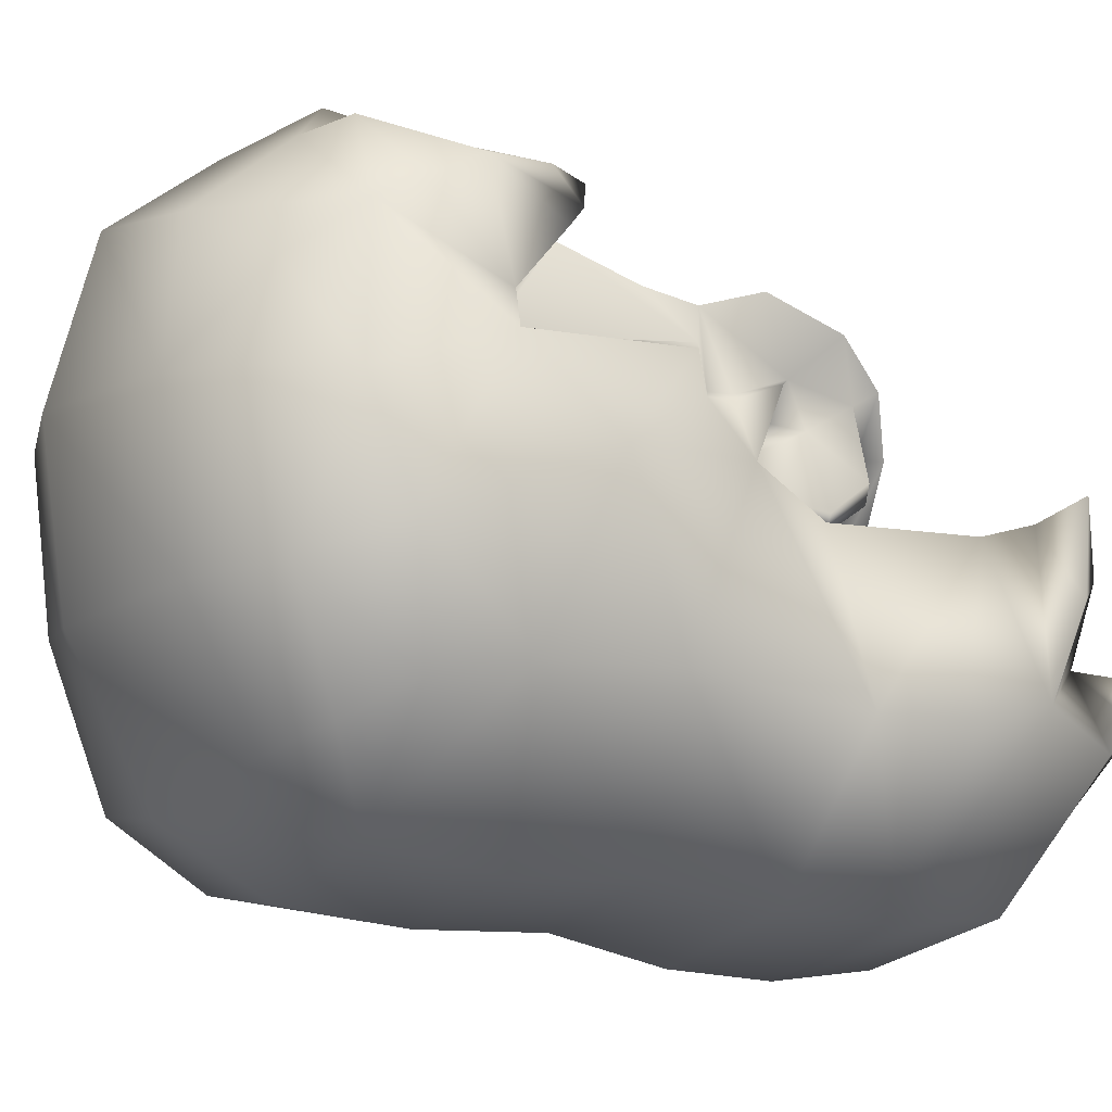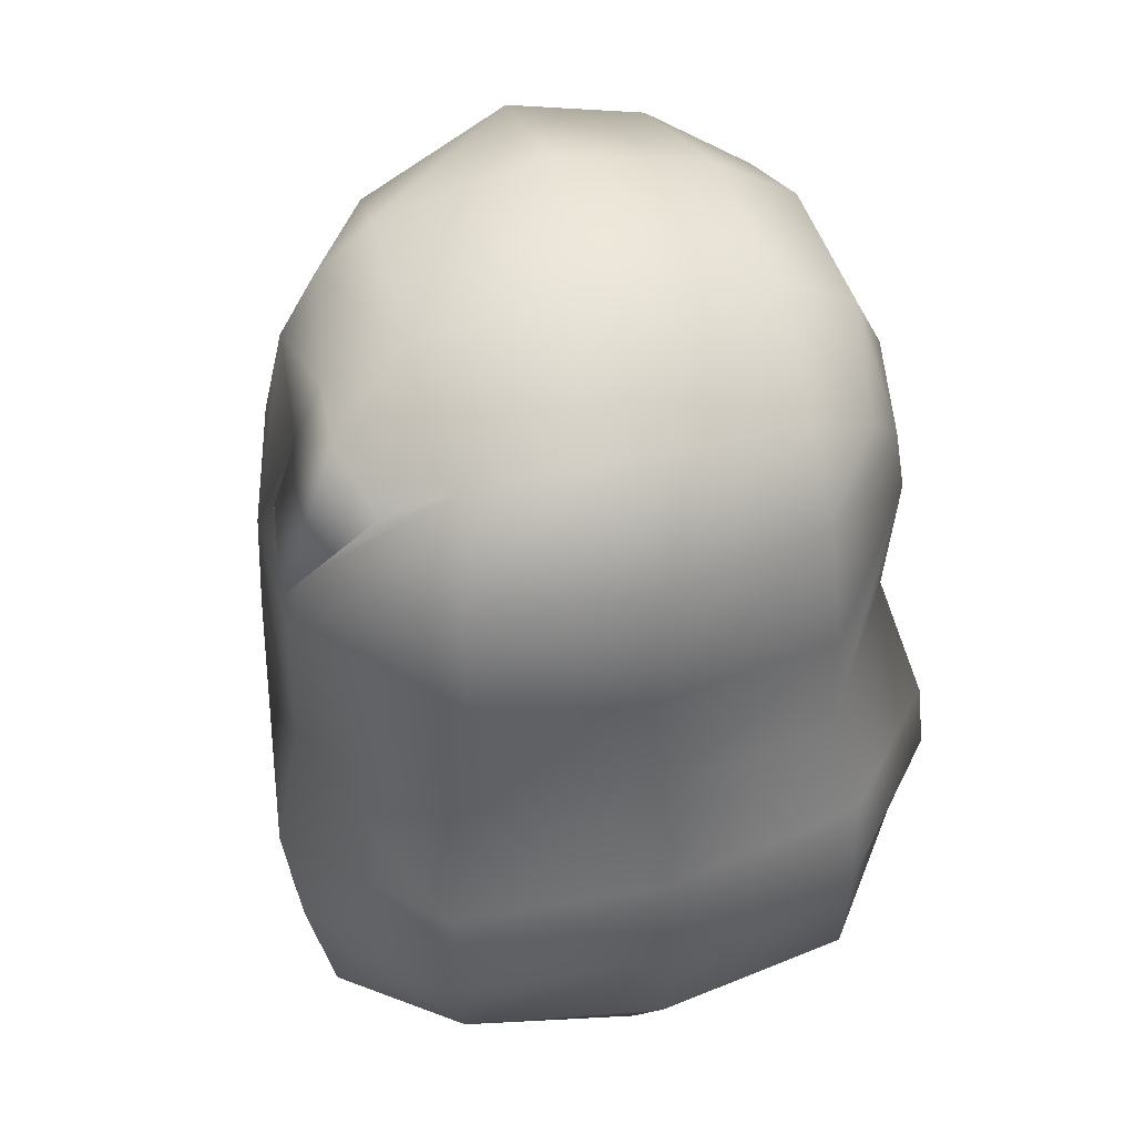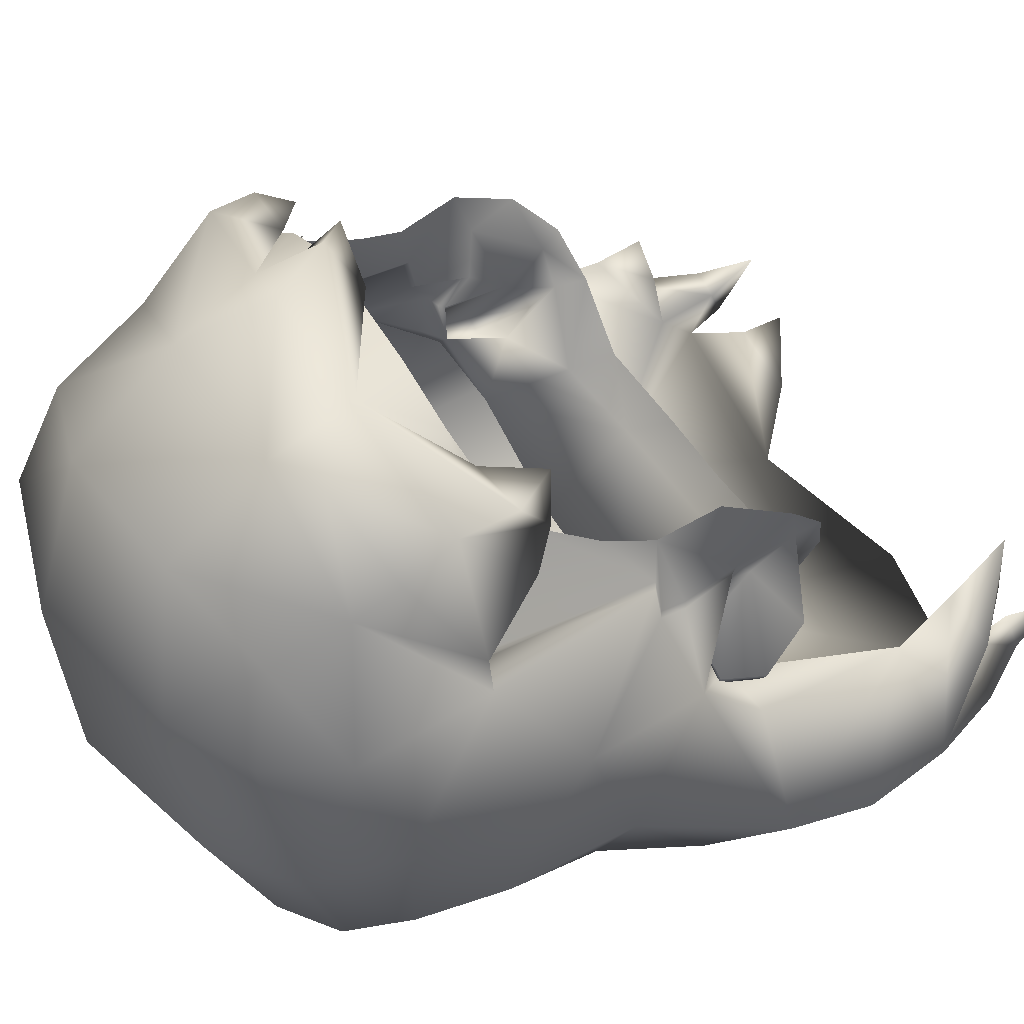
<metadata>
{"format":"obj","ext":"obj","renderer":"f3d","projection":"perspective","resolution":1024,"background":"white","views":[{"elev":-9.9,"azim":-115.8,"up":"+Z"},{"elev":44.3,"azim":164.2,"up":"+Y"},{"elev":42.4,"azim":-117.8,"up":"+Z"}]}
</metadata>
<code>
g mediumBangs1_geo
v 0.2232 0.994 0.05701
v 0.2426 0.8451 0.08049
v 0.265 0.8573 -0.005154
v 0.2322 0.9619 -0.03492
v 0.1353 1.046 0.1453
v 0.1727 0.888 0.2036
v 0.1561 0.7407 -0.2521
v 0.2676 0.7496 0.0116
v 0.2684 0.7392 -0.136
v 0.1291 0.9166 0.2649
v 0.2151 0.7902 0.08843
v 0.0002489 1.082 0.1925
v 0.03813 0.9208 0.2711
v -0.001556 0.7439 -0.2765
v 0.2522 0.9269 -0.1515
v 0.1512 0.9432 -0.2474
v 1.523e-07 0.9499 -0.2616
v 0.1413 1.084 0.06349
v 1.526e-07 1.119 0.06206
v 1.526e-07 1.1 -0.08281
v 0.1468 1.068 -0.06983
v 0.1347 1.026 -0.1952
v 1.526e-07 1.036 -0.2077
v -0.2381 0.9833 0.05707
v -0.2538 0.9533 -0.03492
v -0.2738 0.8173 0.0169
v -0.2148 0.736 0.1037
v -0.2167 0.8911 0.2138
v -0.1955 1.026 0.1337
v -0.1525 0.7407 -0.2471
v -0.2407 0.7588 -0.1184
v -0.1043 0.911 0.2579
v -0.1159 1.062 0.1787
v -0.2328 0.9395 -0.1332
v -0.1428 0.9429 -0.2285
v -0.1413 1.084 0.06349
v -0.1388 1.012 -0.1782
v -0.1468 1.068 -0.06983
v 0.07269 0.8388 0.2667
v -0.007217 0.8567 0.2677
v 0.04583 0.8786 0.2716
v 0.1608 0.8362 0.2254
v 0.08854 0.8768 0.2611
v 0.1412 0.8764 0.2604
v 0.1548 0.8639 0.2252
v -0.02083 0.9296 0.2957
v 0.02716 0.8725 0.2895
v 0.1876 0.8484 0.1733
v 0.1919 0.8195 0.1671
v 0.2393 0.909 0.07046
v 0.1431 0.9704 0.1898
v 0.009377 0.9952 0.2567
v -0.1157 0.9834 0.2408
v -0.2171 0.9709 0.1738
v -0.2463 0.8809 0.09119
v 0.2147 0.8539 0.1516
v 0.2731 0.9337 -0.1735
v -0.1824 0.8035 0.2128
v -0.1944 0.861 0.1596
v -0.1637 0.9622 0.2449
v 0.1772 0.6298 -0.272
v 1.526e-07 0.6495 -0.3001
v 0.2926 0.6208 -0.1409
v 0.1991 0.6931 0.01226
v 0.2028 0.6698 0.0661
v 0.2027 0.7186 0.07432
v 0.2084 0.7262 0.09442
v 0.2383 0.681 -0.0233
v -2.446e-16 0.359 -0.2156
v 0.148 0.3974 -0.2015
v 0.2259 0.4371 -0.09636
v 0.1951 0.3982 -0.006982
v 0.2053 0.3568 -0.09352
v 0.1952 0.4861 -0.04451
v 0.2803 0.51 -0.1072
v 0.1666 0.4693 -0.26
v -3.065e-16 0.4792 -0.2982
v 0.2259 0.4205 -0.1593
v 0.2536 0.5019 -0.03428
v 0.2508 0.5713 -0.004794
v 0.262 0.4757 -0.1862
v -0.1751 0.6523 -0.2651
v -0.2779 0.6411 -0.1457
v -0.2557 0.7154 0.01717
v -0.2121 0.6712 -0.0186
v -0.2124 0.6665 0.086
v -0.198 0.6867 0.0118
v -0.1461 0.4006 -0.1928
v -0.1706 0.4785 -0.2684
v -0.2259 0.4205 -0.1575
v -0.275 0.5026 -0.1331
v -0.2273 0.4339 0.02373
v -0.2528 0.5416 -0.01844
v -0.2046 0.3517 -0.1007
v -0.2106 0.4413 -0.09849
v 0.2191 0.4991 0.03236
v -4.104e-16 0.5724 -0.1838
v 0.1465 0.5646 -0.1442
v -0.1465 0.5646 -0.1457
v -6.451e-16 0.6369 -0.1568
v 0.1868 0.6639 -0.05582
v -0.1868 0.6639 -0.05481
v 0.2144 0.7034 0.04878
v -0.1077 0.6465 -0.123
v 0.1077 0.6465 -0.1264
v -0.2114 0.8879 0.09416
v 0.199 0.6942 0.04642
v 0.2059 0.84 0.08341
v 0.2103 0.7904 0.09201
v -0.1994 0.6947 0.05943
v 1.526e-07 0.5627 -0.08088
v 0.1872 0.6435 0.003575
v 0.1589 0.5993 -0.02731
v 0.09902 0.5759 -0.05979
v 1.526e-07 0.8643 0.2643
v 1.226e-07 0.5453 -0.04713
v 0.141 0.5661 -0.01021
v 0.1956 0.6054 0.07696
v 0.1864 0.5988 0.04141
v 0.2261 0.6844 -0.01315
v 0.2136 0.6941 0.0309
v 0.2268 0.6124 0.01693
v 0.2138 0.6078 0.003943
v 0.21 0.6635 0.1064
v 0.07424 0.8614 0.2524
v 0.1264 0.8543 0.2259
v 0.1605 0.8433 0.1996
v 0.1827 0.8253 0.1701
v 0.2079 0.68 0.1465
v 0.2312 0.6491 -0.02086
v 0.1904 0.6424 0.05578
v 0.234 0.6876 -0.0006713
v 0.2399 0.651 -0.009015
v 0.2015 0.5881 0.08698
v 0.1808 0.572 0.04338
v 0.2149 0.6231 0.121
v 0.204 0.7297 0.1321
v 0.1975 0.7689 0.1427
v 0.06808 0.5503 -0.03604
v -0.09902 0.5759 -0.05972
v -0.1589 0.5993 -0.02723
v -0.1872 0.6435 0.003575
v -0.1864 0.5988 0.04141
v -0.1808 0.572 0.04338
v -0.141 0.5661 -0.01018
v -0.2268 0.6124 0.01693
v -0.1956 0.6054 0.07696
v -0.1951 0.6422 0.05579
v -0.2107 0.6963 0.0309
v -0.2138 0.6078 0.003943
v -0.234 0.6876 -0.0006713
v -0.2261 0.6844 -0.01315
v -0.2079 0.68 0.1465
v -0.204 0.7297 0.1321
v -0.2149 0.6231 0.121
v -0.07424 0.8614 0.2524
v -0.1264 0.8543 0.2259
v -0.1605 0.8433 0.1996
v -0.2312 0.6491 -0.02086
v -0.2399 0.651 -0.009015
v -0.2015 0.5881 0.08698
v -0.1975 0.7689 0.1427
v -0.1827 0.8253 0.1701
v -0.06808 0.5503 -0.03601
v -0.2285 0.8374 0.1677
v -0.2175 0.7371 0.09878
v -0.2141 0.6706 0.08196
v 0.261 0.9549 -0.09551
v 0.2158 1.023 -0.1157
v 0.1911 0.9741 -0.1537
v 0.2545 0.9353 -0.1479
v 0.2053 0.723 0.09841
v 0.2072 0.7209 0.07115
v 0.2054 0.675 0.06479
v 0.203 0.6987 0.04675
v 0.2116 0.8395 0.0853
v -0.2169 0.888 0.09165
v 0.2364 0.7852 0.08927
v -0.2158 0.7103 0.06663
v -0.2136 0.7094 0.07109
v -0.2419 0.8822 0.1178
v -0.2142 0.7293 0.07096
v -0.2167 0.7307 0.06703
v 0.276 0.6709 -0.03268
v -0.2601 0.6665 -0.0199
v -0.2195 0.9341 0.1913
v 0.2674 0.8782 -0.1475
v -0.2491 0.8697 -0.1204
v 0.2314 0.7049 0.00305
v -0.1654 0.3728 -0.1487
v -0.1995 0.3948 -0.09962
v -0.2057 0.3844 -0.1327
v -0.2378 0.4869 -0.003046
v -0.2539 0.4573 -0.05557
v -0.2214 0.4271 -0.03591
v 0.173 0.3711 -0.1455
v 0.2121 0.388 -0.1383
v 0.2104 0.3912 -0.1014
v 0.1959 0.4371 -0.03292
v 0.2145 0.4168 -0.06846
v 0.2202 0.4365 -0.02556
v 0.2106 0.4875 -0.007473
v 0.2369 0.5294 0.007797
v 0.2401 0.4948 -0.01034
v -0.1623 0.8498 0.2185
v -0.211 0.8417 0.2137
v -0.2078 0.8167 0.1879
v -0.1916 0.8281 0.1862
v 0.1539 0.8439 -0.2573
v -0.0006009 0.8477 -0.2762
v -0.1497 0.8438 -0.2486
v -0.286 0.5744 -0.1463
v -0.1729 0.5638 -0.2751
v 7.629e-08 0.5628 -0.3076
v 0.1743 0.5482 -0.2807
v 0.2822 0.5535 -0.172
v -0.209 1.045 0.05763
v -0.2183 1.022 -0.06342
v -0.1975 0.9841 -0.16
v 0.1909 1.05 0.05583
v 0.2111 1.032 -0.05863
v 1.526e-07 1.119 0.06206
v -0.0006009 0.8477 -0.2762
v 1.523e-07 0.9499 -0.2616
v 1.526e-07 1.1 -0.08281
v 1.526e-07 1.036 -0.2077
v 0.1468 1.068 -0.06983
v 0.2111 1.032 -0.05863
v 0.2322 0.9619 -0.03492
v 0.2522 0.9269 -0.1515
v 0.1347 1.026 -0.1952
v 0.1347 1.026 -0.1952
v 0.1911 0.9741 -0.1537
v 0.2202 0.4365 -0.02556
v 0.1951 0.3982 -0.006982
v 0.1743 0.5482 -0.2807
v 0.1666 0.4693 -0.26
v 0.2803 0.51 -0.1072
v -0.001556 0.7439 -0.2765
v 1.526e-07 0.6495 -0.3001
v -3.065e-16 0.4792 -0.2982
v -2.446e-16 0.359 -0.2156
v 7.629e-08 0.5628 -0.3076
v -0.2528 0.5416 -0.01844
v -0.2214 0.4271 -0.03591
v -0.2273 0.4339 0.02373
v -0.2378 0.4869 -0.003046
v -0.1995 0.3948 -0.09962
v -0.1654 0.3728 -0.1487
v -0.2046 0.3517 -0.1007
v 0.2104 0.3912 -0.1014
v 0.2053 0.3568 -0.09352
v 0.173 0.3711 -0.1455
v 0.2145 0.4168 -0.06846
v 0.2401 0.4948 -0.01034
v 0.2536 0.5019 -0.03428
v 0.2369 0.5294 0.007797
v 0.2508 0.5713 -0.004794
v -2.446e-16 0.359 -0.2156
v 0.148 0.3974 -0.2015
v -0.1461 0.4006 -0.1928
v -0.2106 0.4413 -0.09849
v 0.2259 0.4371 -0.09636
v -0.007217 0.8567 0.2677
v 0.03813 0.9208 0.2711
v -0.1043 0.911 0.2579
v 0.04583 0.8786 0.2716
v 0.07269 0.8388 0.2667
v 0.1727 0.888 0.2036
v 0.08854 0.8768 0.2611
v 0.1548 0.8639 0.2252
v 0.03813 0.9208 0.2711
v 0.1608 0.8362 0.2254
v 0.1727 0.888 0.2036
v 0.1876 0.8484 0.1733
v 0.1919 0.8195 0.1671
v 0.2059 0.84 0.08341
v 0.2116 0.8395 0.0853
v -6.451e-16 0.6369 -0.1568
v 0.1077 0.6465 -0.1264
v 0.1868 0.6639 -0.05582
v 0.1872 0.6435 0.003575
v 0.1864 0.5988 0.04141
v 0.1991 0.6931 0.01226
v 0.2136 0.6941 0.0309
v 0.03813 0.9208 0.2711
v 0.1727 0.888 0.2036
v 0.2268 0.6124 0.01693
v 0.1956 0.6054 0.07696
v 0.1904 0.6424 0.05578
v 0.234 0.6876 -0.0006713
v 0.199 0.6942 0.04642
v 0.2399 0.651 -0.009015
v 0.1956 0.6054 0.07696
v 0.2103 0.7904 0.09201
v 0.2059 0.84 0.08341
v -6.451e-16 0.6369 -0.1568
v 1.526e-07 0.5627 -0.08088
v -0.1077 0.6465 -0.123
v -0.1868 0.6639 -0.05481
v -0.198 0.6867 0.0118
v -0.1872 0.6435 0.003575
v -0.1864 0.5988 0.04141
v -0.198 0.6867 0.0118
v -0.1043 0.911 0.2579
v 1.226e-07 0.5453 -0.04713
v -0.1623 0.8498 0.2185
v -0.1824 0.8035 0.2128
v -0.2078 0.8167 0.1879
v 0.2053 0.723 0.09841
v 0.2027 0.7186 0.07432
v 0.2028 0.6698 0.0661
v 0.199 0.6942 0.04642
v 0.2151 0.7902 0.08843
v 0.2116 0.8395 0.0853
v 0.2426 0.8451 0.08049
v 0.2116 0.8395 0.0853
v 0.199 0.6942 0.04642
v -0.1944 0.861 0.1596
v -0.2114 0.8879 0.09416
v -0.2169 0.888 0.09165
v 0.2084 0.7262 0.09442
v -0.2557 0.7154 0.01717
v -0.2136 0.7094 0.07109
v -0.2142 0.7293 0.07096
v -0.2167 0.7307 0.06703
v -0.2158 0.7103 0.06663
v -0.2169 0.888 0.09165
v -0.2148 0.736 0.1037
v -0.2175 0.7371 0.09878
v -0.2114 0.8879 0.09416
v -0.2419 0.8822 0.1178
v -0.2285 0.8374 0.1677
v -0.2601 0.6665 -0.0199
v 0.1991 0.6931 0.01226
v 0.2383 0.681 -0.0233
v 0.2072 0.7209 0.07115
v 0.2144 0.7034 0.04878
v 0.2054 0.675 0.06479
v 0.2072 0.7209 0.07115
v 0.203 0.6987 0.04675
v 0.2314 0.7049 0.00305
v 0.1991 0.6931 0.01226
v 0.1991 0.6931 0.01226
v 0.2144 0.7034 0.04878
v -0.1956 0.6054 0.07696
v -0.2268 0.6124 0.01693
v -0.234 0.6876 -0.0006713
v -0.2107 0.6963 0.0309
v -0.2399 0.651 -0.009015
v -0.1956 0.6054 0.07696
v -0.2141 0.6706 0.08196
v -0.1994 0.6947 0.05943
v -0.1994 0.6947 0.05943
v -0.2124 0.6665 0.086
v -0.1951 0.6422 0.05579
v -0.1994 0.6947 0.05943
v -0.2141 0.6706 0.08196
v -0.2124 0.6665 0.086
v 0.2191 0.4991 0.03236
v -0.1043 0.911 0.2579
v 0.1772 0.6298 -0.272
v 0.2926 0.6208 -0.1409
g mediumBangs1_geo_0
f 169 57 233
f 168 57 169
f 229 168 169
f 171 168 229
f 230 171 229
f 170 171 230
f 231 170 230
f 81 237 236
f 78 237 81
f 75 78 81
f 71 78 75
f 79 71 75
f 200 71 79
f 234 200 79
f 235 200 234
f 245 247 246
f 93 247 245
f 262 93 245
f 99 93 262
f 261 99 262
f 97 99 261
f 259 97 261
f 98 97 259
f 260 98 259
f 263 98 260
f 251 263 260
f 249 248 250
f 262 248 249
f 261 262 249
f 251 253 252
f 260 253 251
f 264 267 268
f 265 267 264
f 266 265 264
f 270 271 273
f 269 271 270
f 272 269 270
f 108 275 274
f 276 275 108
f 176 276 108
f 67 310 311
f 109 310 67
f 11 109 67
f 277 109 11
f 278 277 11
f 112 281 64
f 113 281 112
f 119 113 112
f 135 113 119
f 289 135 119
f 134 135 289
f 136 134 289
f 131 121 107
f 291 121 131
f 293 291 131
f 131 122 293
f 118 122 131
f 65 290 292
f 124 290 65
f 66 124 65
f 129 124 66
f 172 129 66
f 137 129 172
f 138 137 172
f 120 282 284
f 130 282 120
f 133 130 120
f 123 130 133
f 288 123 133
f 283 123 288
f 294 283 288
f 300 142 301
f 141 142 300
f 140 141 300
f 145 141 140
f 164 145 140
f 8 337 103
f 322 337 8
f 178 322 8
f 314 322 178
f 316 314 178
f 315 314 316
f 2 49 317
f 56 49 2
f 50 56 2
f 51 56 50
f 1 51 50
f 5 51 1
f 220 5 1
f 18 5 220
f 21 18 220
f 222 18 21
f 20 222 21
f 132 133 120
f 284 132 120
f 285 132 284
f 318 285 284
f 319 321 320
f 332 321 319
f 165 332 319
f 329 330 183
f 328 330 329
f 331 328 329
f 55 177 181
f 166 177 55
f 26 166 55
f 326 166 26
f 84 326 26
f 327 326 84
f 167 327 84
f 338 341 344
f 339 341 338
f 340 339 338
f 174 311 312
f 313 174 312
f 175 174 313
f 343 175 313
f 199 254 72
f 263 254 199
f 74 263 199
f 98 263 74
f 258 98 74
f 101 98 258
f 68 101 258
f 335 101 68
f 189 335 68
f 345 335 189
f 152 160 151
f 159 160 152
f 302 159 152
f 150 159 302
f 303 150 302
f 146 150 303
f 147 146 303
f 148 347 346
f 350 347 148
f 348 350 148
f 102 93 99
f 85 93 102
f 87 85 102
f 323 85 87
f 110 323 87
f 352 323 110
f 86 352 110
f 349 148 353
f 348 148 349
f 304 149 354
f 151 149 304
f 152 151 304
f 351 161 155
f 355 351 155
f 356 351 355
f 357 356 355
f 180 358 359
f 179 358 180
f 182 179 180
f 183 179 182
f 329 183 182
f 16 17 23
f 210 17 16
f 209 210 16
f 14 210 209
f 7 14 209
f 61 14 7
f 9 61 7
f 63 61 9
f 184 63 9
f 75 63 184
f 80 75 184
f 79 75 80
f 203 79 80
f 204 79 203
f 360 204 203
f 208 207 165
f 319 208 165
f 205 208 319
f 361 205 319
f 187 209 16
f 15 187 16
f 3 187 15
f 4 3 15
f 1 3 4
f 221 1 4
f 220 1 221
f 21 220 221
f 89 241 242
f 243 241 89
f 213 243 89
f 240 243 213
f 82 240 213
f 239 240 82
f 30 239 82
f 211 239 30
f 188 211 30
f 35 211 188
f 34 35 188
f 219 35 34
f 218 219 34
f 38 219 218
f 36 38 218
f 19 38 36
f 12 19 36
f 18 19 12
f 5 18 12
f 22 20 21
f 23 20 22
f 16 23 22
f 16 22 15
f 225 38 19
f 37 38 225
f 226 37 225
f 35 37 226
f 224 35 226
f 223 35 224
f 47 39 41
f 13 47 41
f 46 47 13
f 52 46 13
f 53 46 52
f 33 53 52
f 54 53 33
f 29 54 33
f 24 54 29
f 217 24 29
f 218 24 217
f 36 218 217
f 52 5 12
f 51 5 52
f 10 51 52
f 6 51 10
f 44 6 10
f 45 6 44
f 42 45 44
f 10 52 13
f 43 10 13
f 44 10 43
f 42 44 43
f 47 40 39
f 32 40 47
f 46 32 47
f 53 32 46
f 3 50 2
f 1 50 3
f 56 48 49
f 6 48 56
f 51 6 56
f 169 228 229
f 227 228 169
f 232 227 169
f 233 232 169
f 76 69 77
f 214 76 77
f 215 76 214
f 62 215 214
f 61 215 62
f 14 61 62
f 70 69 76
f 78 70 76
f 196 70 78
f 197 196 78
f 73 196 197
f 198 73 197
f 202 96 257
f 255 96 202
f 74 255 202
f 256 255 74
f 199 256 74
f 201 256 199
f 72 201 199
f 216 81 236
f 238 81 216
f 363 238 216
f 194 195 92
f 193 194 92
f 91 194 193
f 244 91 193
f 212 91 244
f 83 212 244
f 213 212 83
f 82 213 83
f 192 94 191
f 190 94 192
f 90 190 192
f 88 190 90
f 89 88 90
f 242 88 89
f 85 185 93
f 323 185 85
f 74 257 258
f 202 257 74
f 99 104 102
f 100 104 99
f 97 100 99
f 105 100 97
f 98 105 97
f 101 105 98
f 58 208 205
f 207 208 58
f 114 280 281
f 279 280 114
f 111 279 114
f 114 139 116
f 117 139 114
f 113 117 114
f 135 117 113
f 282 123 283
f 130 123 282
f 124 289 290
f 136 289 124
f 129 136 124
f 286 125 126
f 115 125 286
f 305 115 286
f 156 115 305
f 157 156 305
f 287 127 128
f 126 127 287
f 286 126 287
f 295 138 172
f 128 138 295
f 296 128 295
f 287 128 296
f 111 114 116
f 140 298 306
f 297 298 140
f 299 297 140
f 299 140 300
f 143 144 161
f 141 144 143
f 142 141 143
f 145 144 141
f 163 106 27
f 59 106 163
f 158 59 163
f 157 59 158
f 305 59 157
f 152 304 302
f 160 150 146
f 159 150 160
f 164 140 306
f 54 55 181
f 186 54 181
f 60 54 186
f 28 60 186
f 32 60 28
f 206 32 28
f 307 32 206
f 308 307 206
f 28 181 333
f 309 28 333
f 206 28 309
f 308 206 309
f 57 171 170
f 168 171 57
f 311 173 67
f 174 173 311
f 27 162 163
f 154 162 27
f 325 154 27
f 324 154 325
f 83 244 334
f 84 83 334
f 31 83 84
f 26 31 84
f 188 31 26
f 25 188 26
f 34 188 25
f 218 34 25
f 184 336 80
f 8 336 184
f 9 8 184
f 3 8 9
f 187 3 9
f 316 8 3
f 178 8 316
f 8 342 336
f 103 342 8
f 351 143 161
f 355 154 324
f 153 154 355
f 155 153 355
f 95 192 191
f 90 192 95
f 91 90 95
f 89 90 91
f 213 89 91
f 195 91 95
f 194 91 195
f 197 71 198
f 78 71 197
f 223 211 35
f 239 211 223
f 362 216 236
f 363 216 362
f 33 52 12
f 36 33 12
f 29 33 36
f 217 29 36
f 24 55 54
f 25 55 24
f 218 25 24
f 53 60 32
f 54 60 53
f 31 82 83
f 30 82 31
f 188 30 31
f 213 91 212
f 113 114 281
f 26 55 25
f 28 186 181
f 187 7 209
f 9 7 187
f 219 37 35
f 38 37 219

</code>
